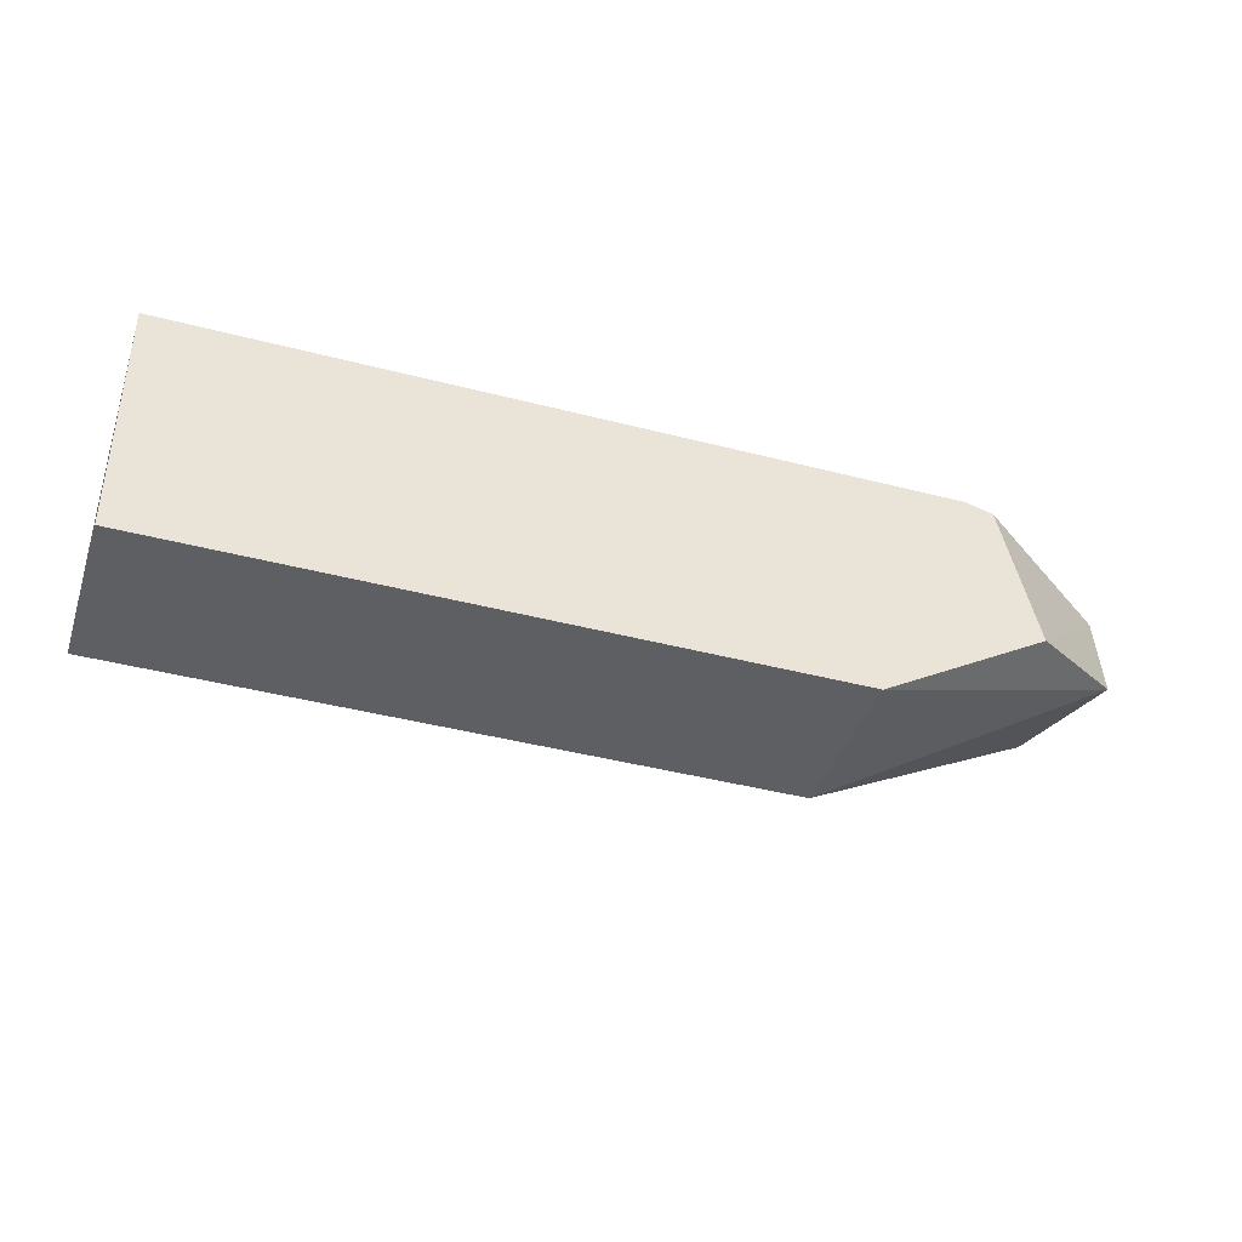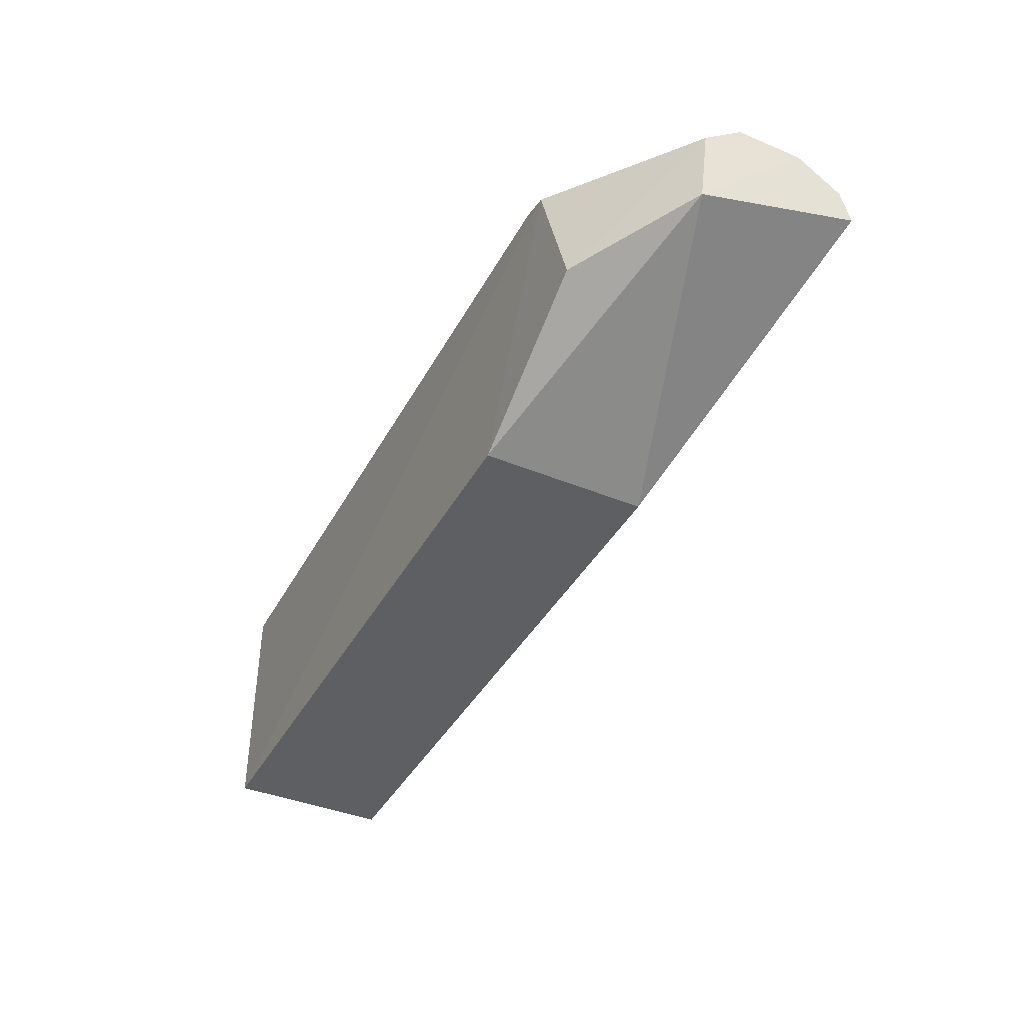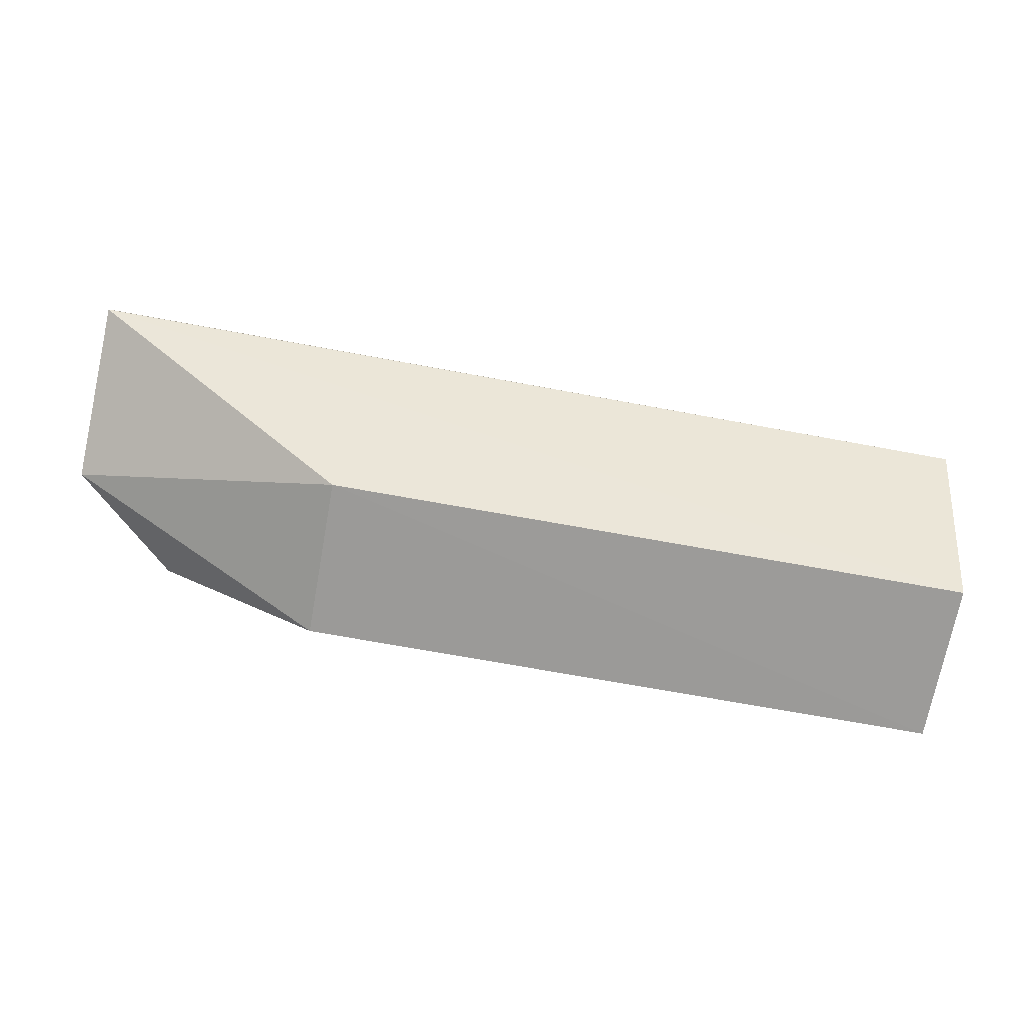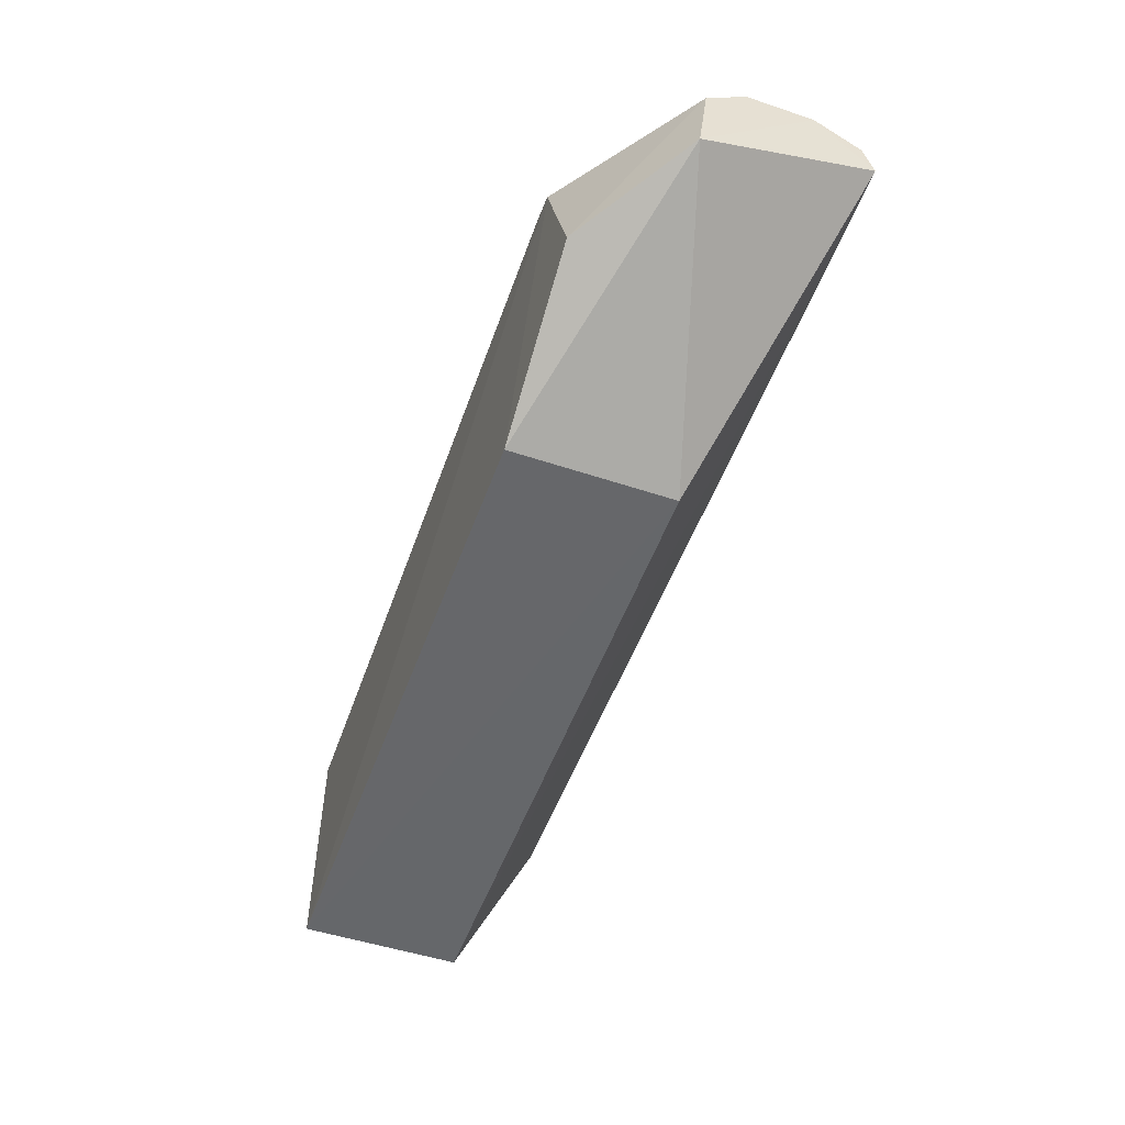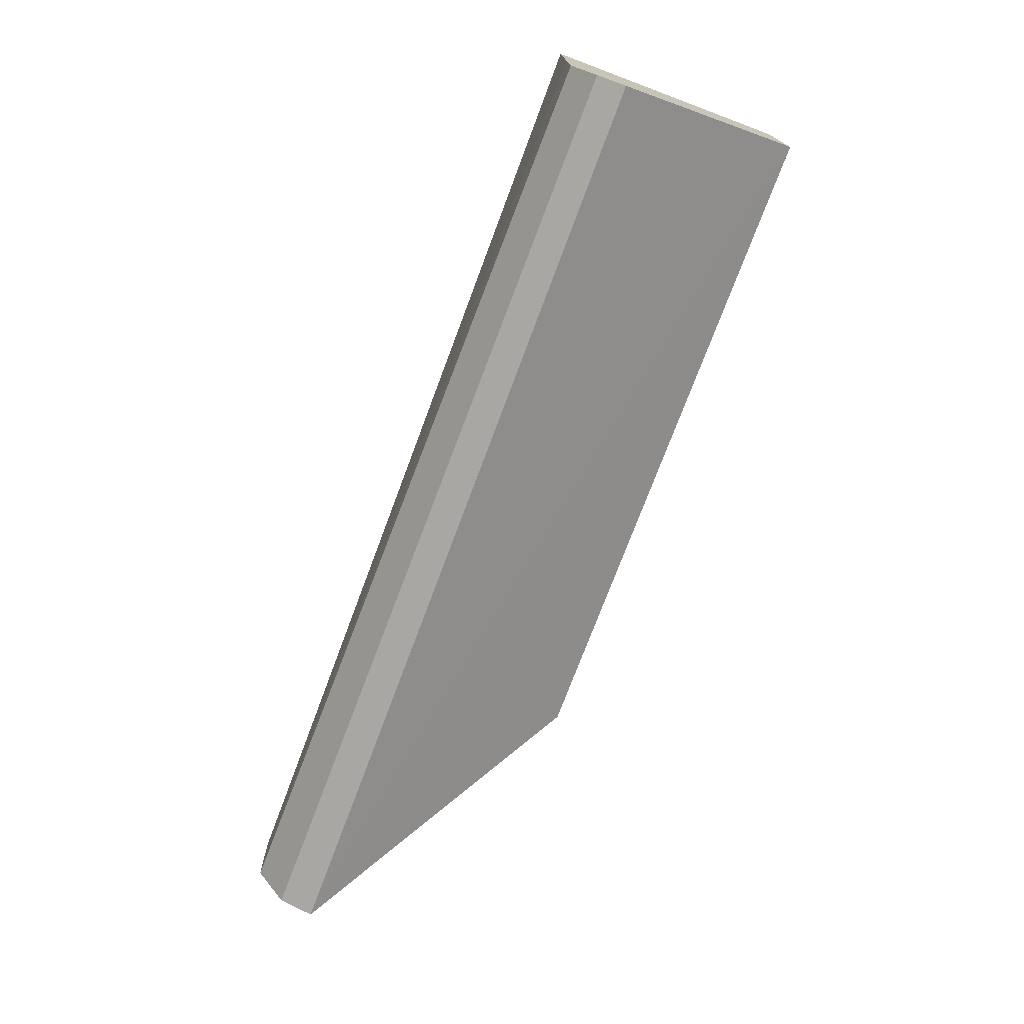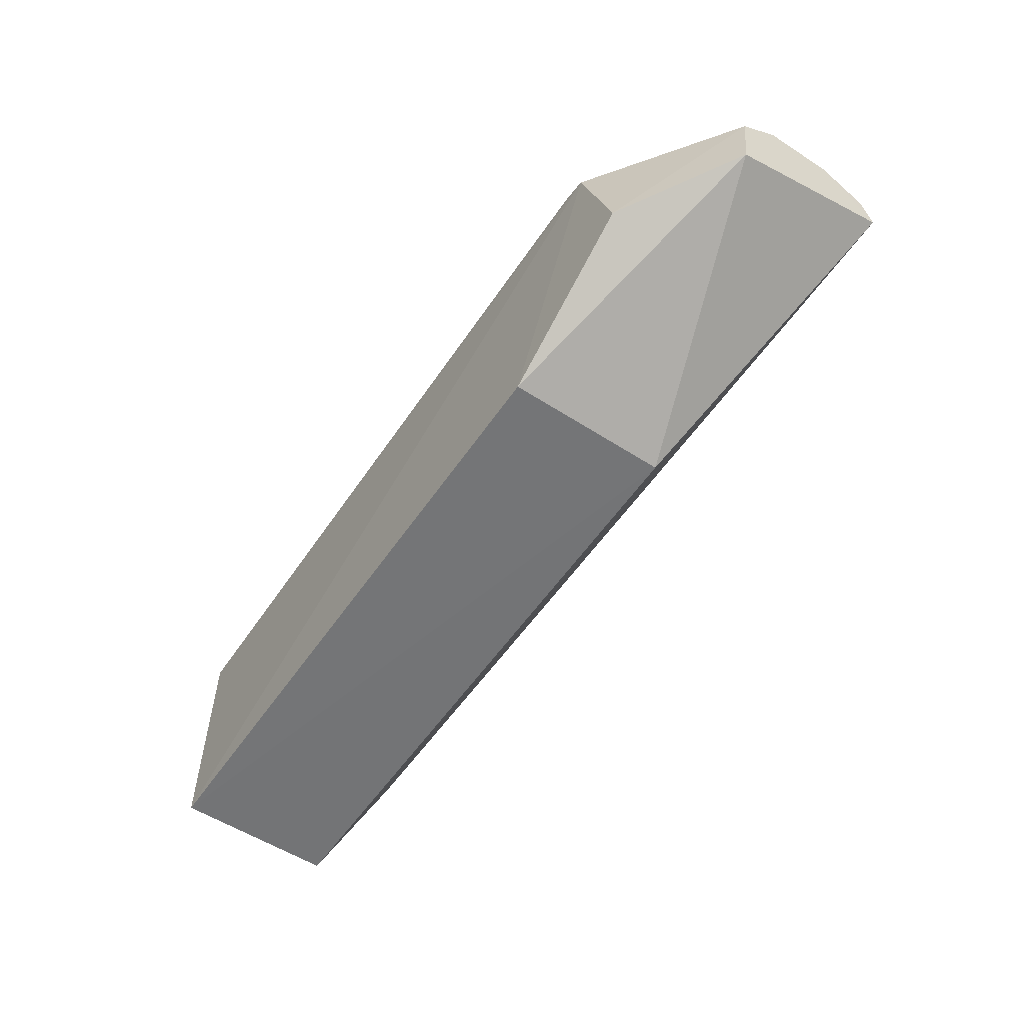
<metadata>
{"format":"obj","ext":"obj","renderer":"f3d","projection":"perspective","resolution":1024,"background":"white","views":[{"elev":-40.3,"azim":161.7,"up":"+Z"},{"elev":-40.6,"azim":-116.8,"up":"+Z"},{"elev":-69.6,"azim":-10.3,"up":"+Z"},{"elev":-51.9,"azim":-109.7,"up":"+Z"},{"elev":-73.5,"azim":69.8,"up":"+Y"},{"elev":-56.2,"azim":-124.0,"up":"+Z"}]}
</metadata>
<code>
v 0.06717 -0.06596 0.01716
v 0.06714 -0.08244 0.01501
v 0.06709 -0.06595 0.0002224
v 0.02116 -0.06599 0.0004358
v 0.001922 -0.07987 0.01784
v 0.02115 -0.07746 0.0004099
v 0.01226 -0.06552 0.01676
v 0.06717 -0.08342 0.01303
v 0.06703 -0.07994 0.01676
v 0.00195 -0.07156 0.009444
v 0.01423 -0.06557 0.01732
v 0.06709 -0.07746 0.0002825
v 0.00195 -0.08291 0.01573
v 0.0671 -0.07533 0.01697
v 0.009624 -0.06592 0.007132
v 0.001941 -0.07232 0.01558
v 0.001931 -0.07521 0.01789
v 0.001963 -0.08358 0.01332
f 6 4 3
f 7 1 3
f 7 3 4
f 8 1 2
f 8 3 1
f 10 4 6
f 11 1 7
f 12 6 3
f 12 3 8
f 13 8 2
f 13 9 5
f 13 2 9
f 14 9 2
f 14 2 1
f 14 1 5
f 14 5 9
f 15 7 4
f 15 4 10
f 16 15 10
f 16 7 15
f 17 11 7
f 17 5 1
f 17 1 11
f 17 7 16
f 17 16 10
f 17 10 5
f 18 12 8
f 18 6 12
f 18 8 13
f 18 10 6
f 18 13 5
f 18 5 10

</code>
